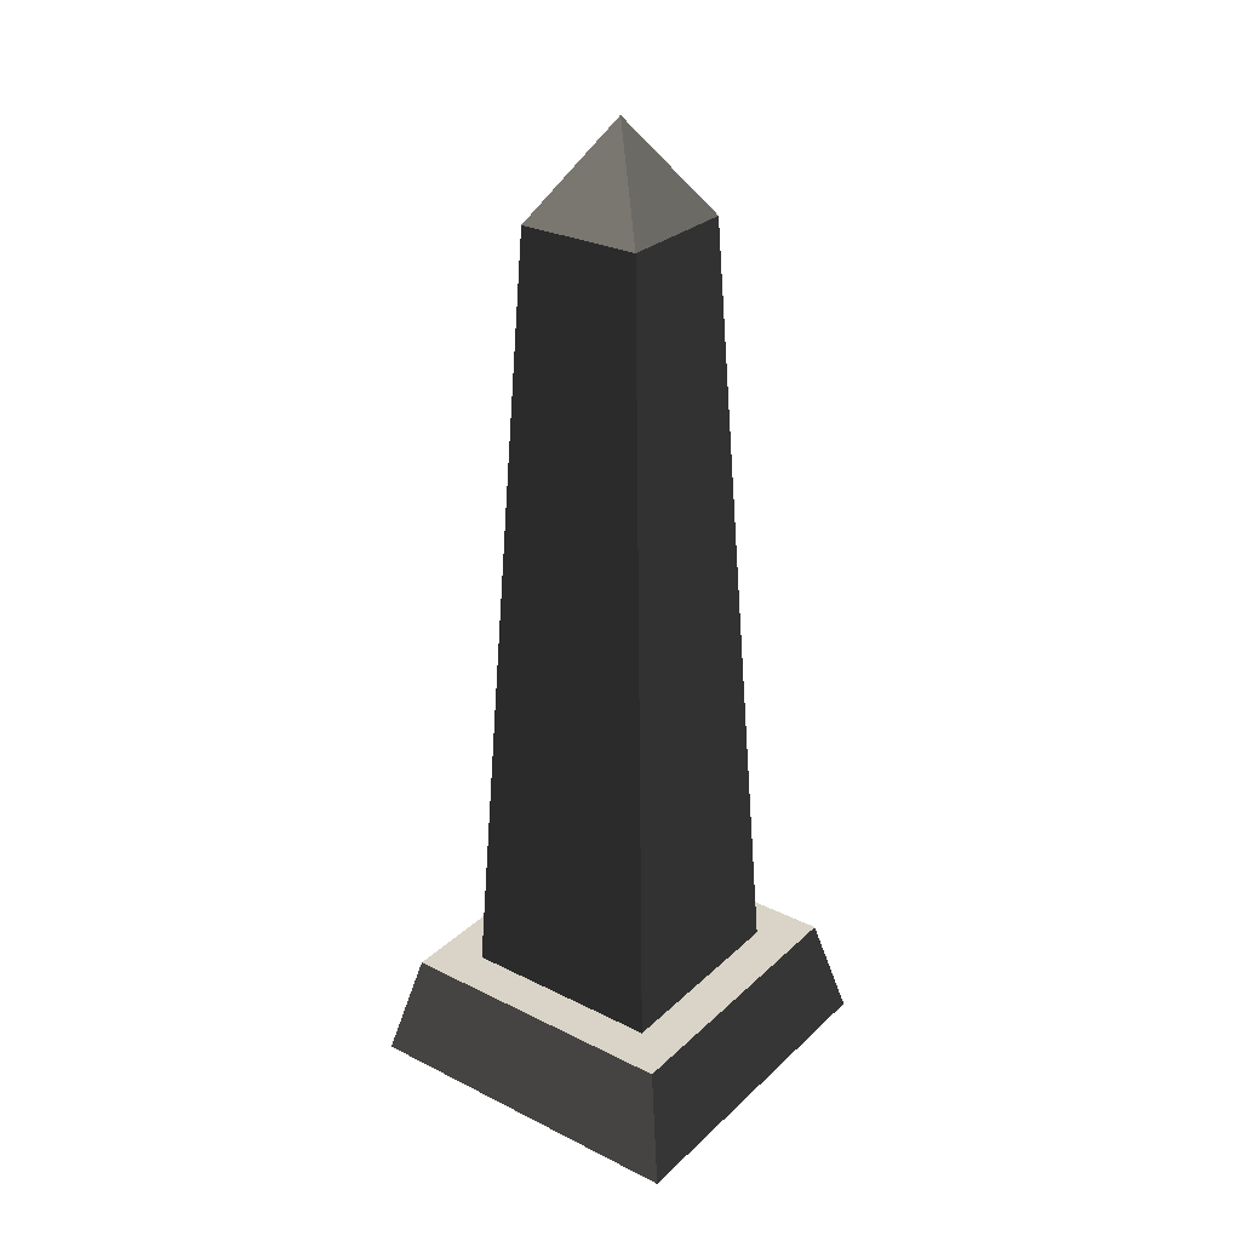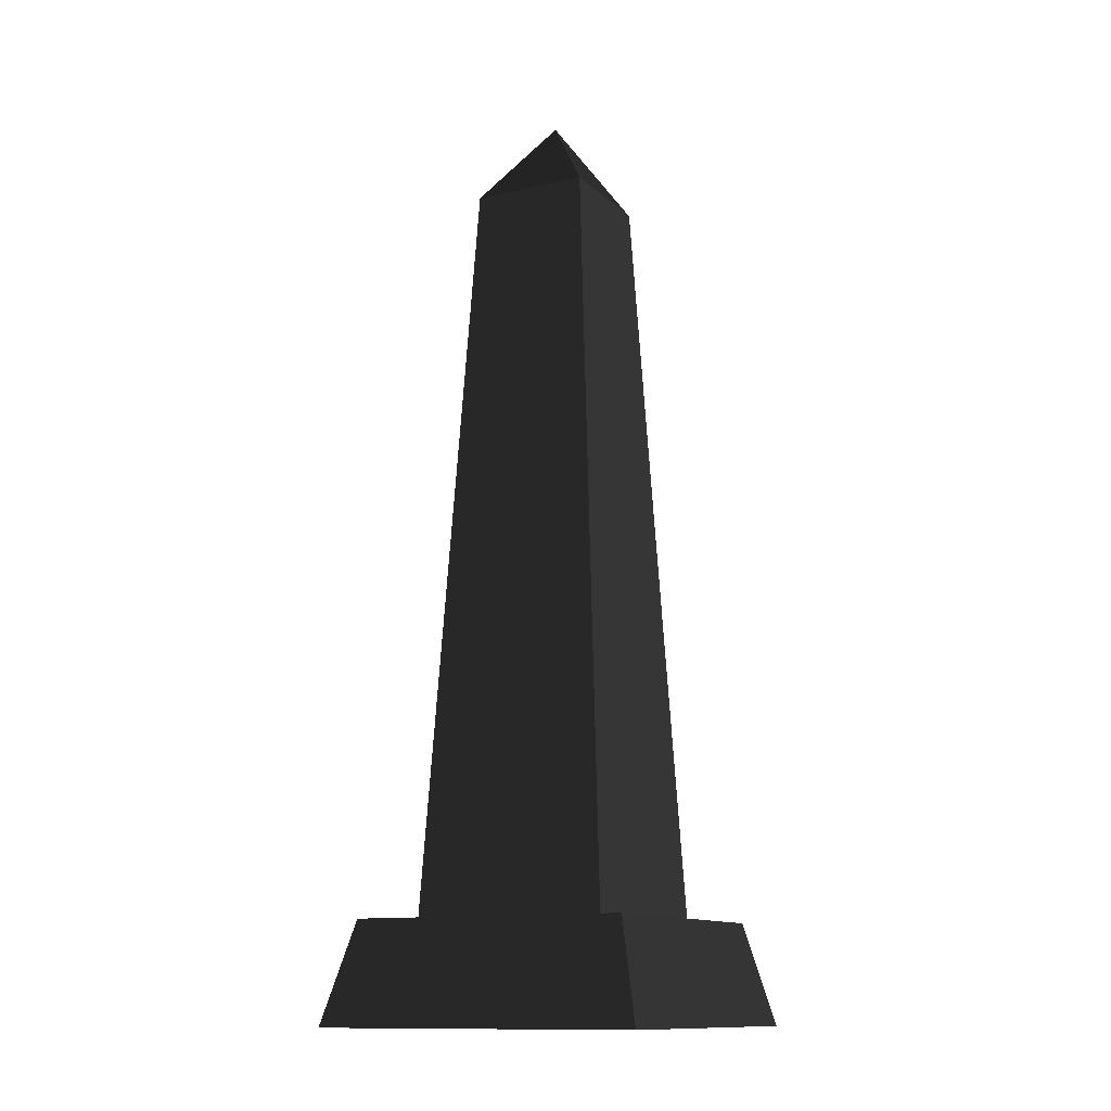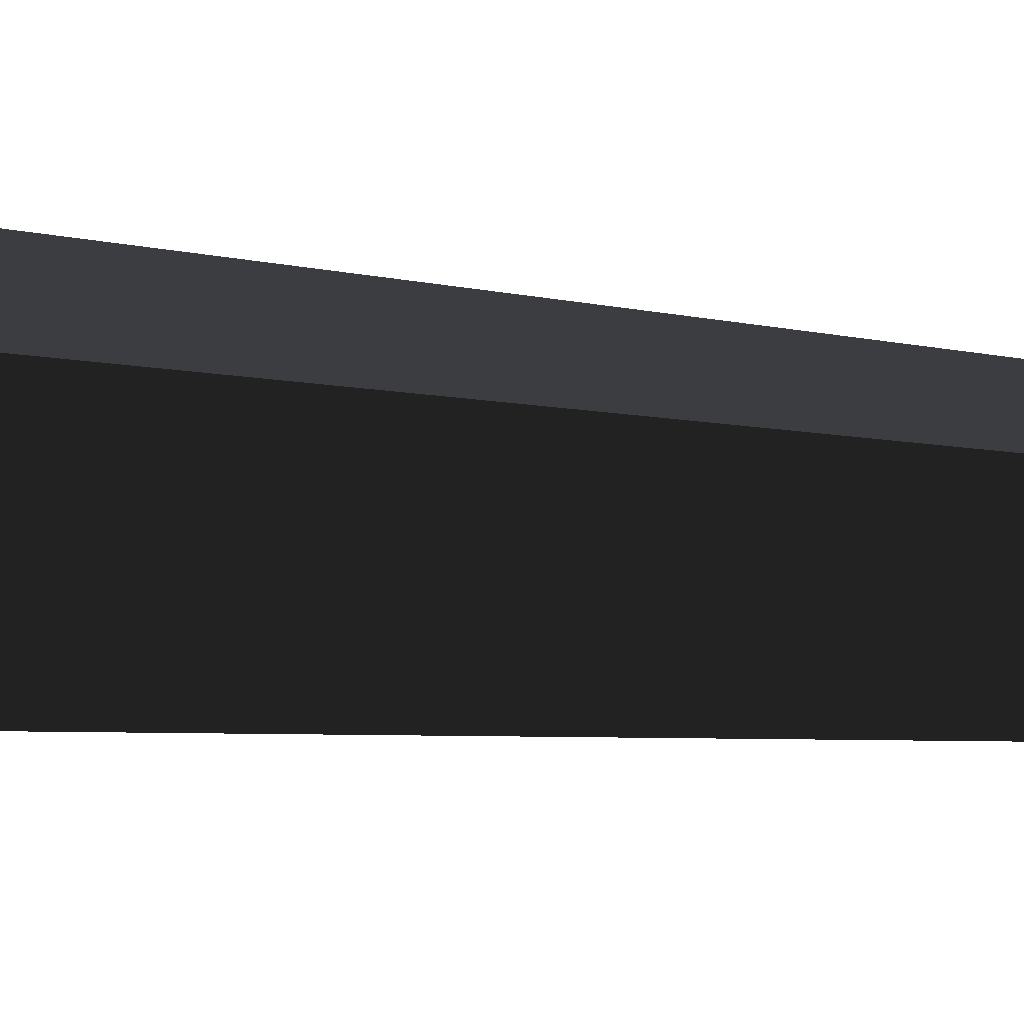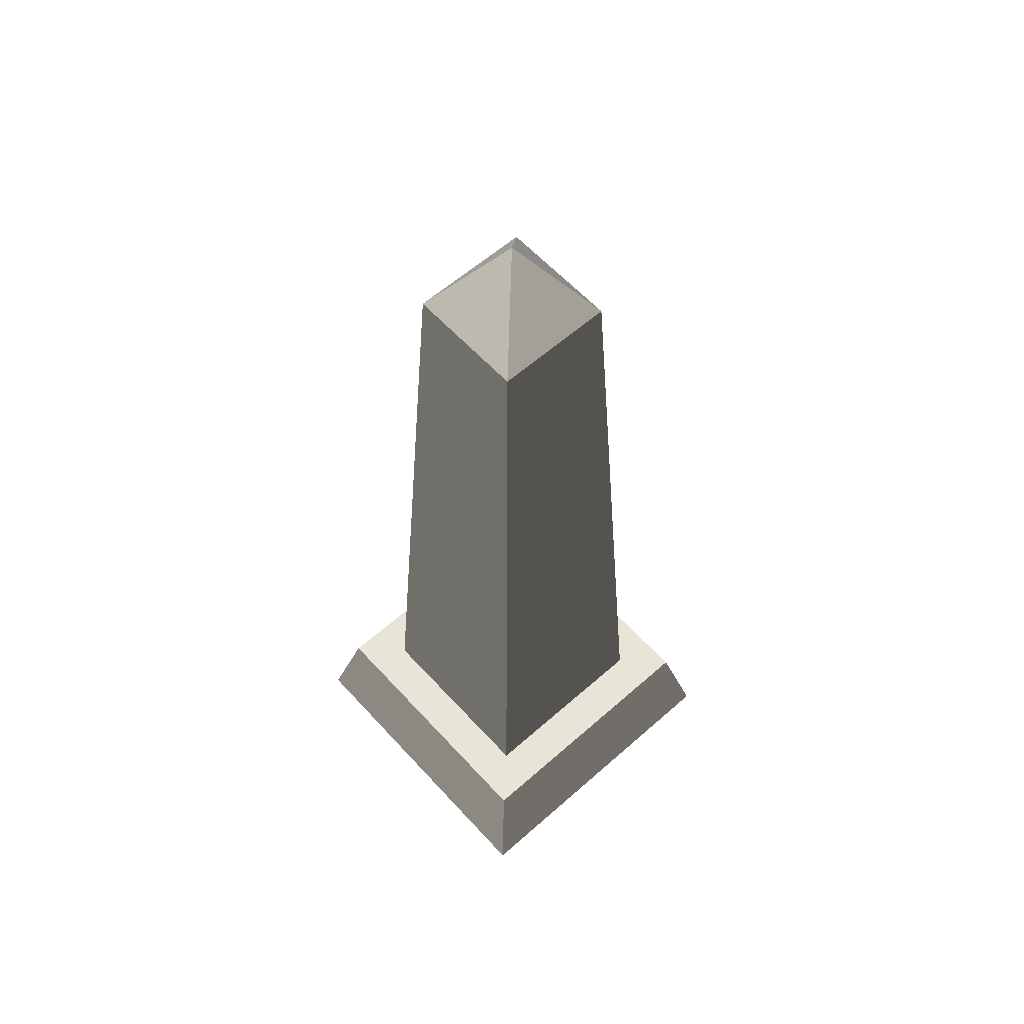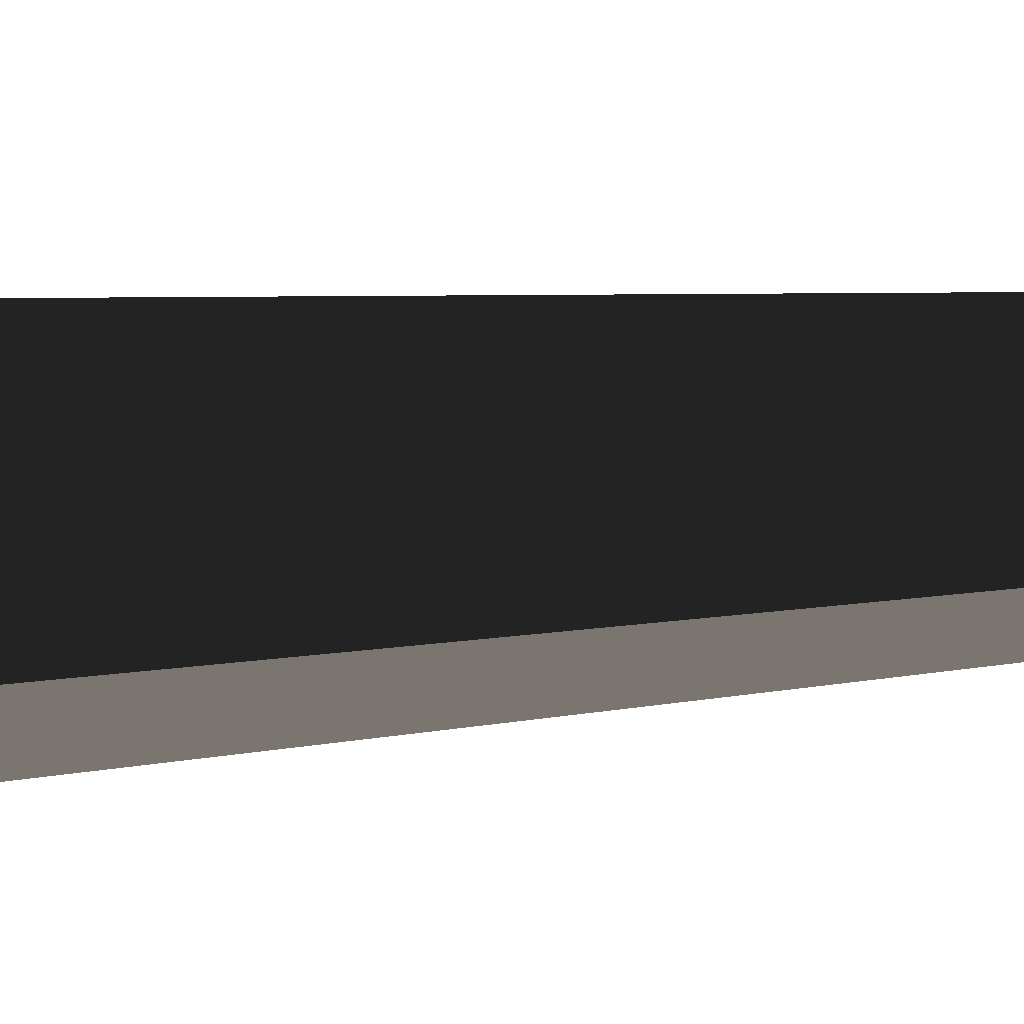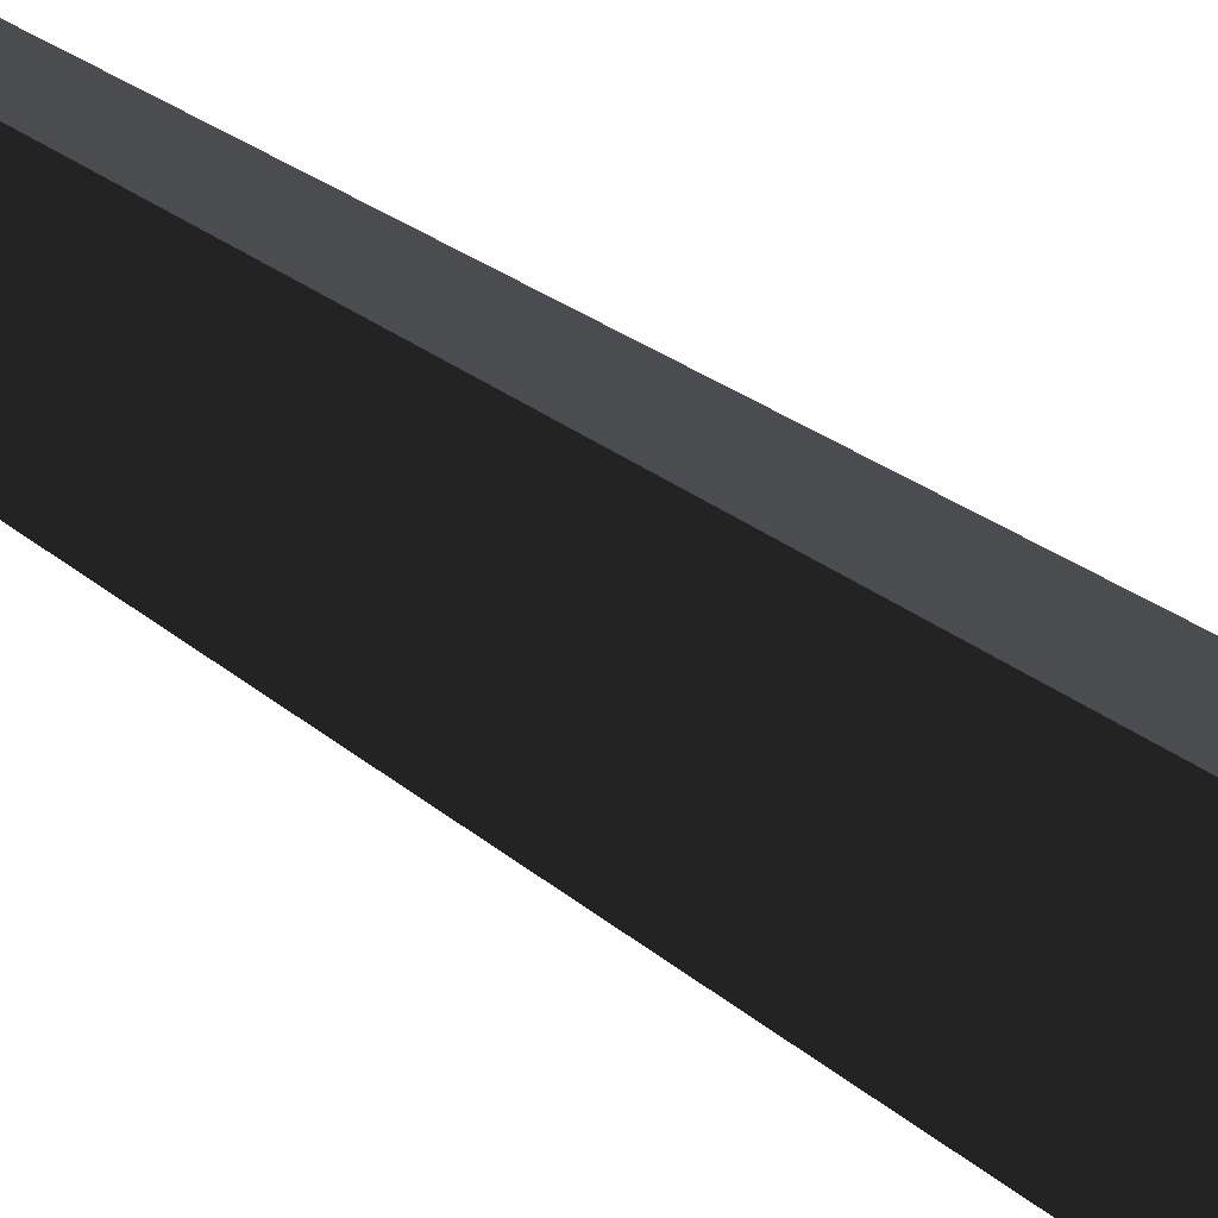
<metadata>
{"format":"obj","ext":"obj","renderer":"f3d","projection":"perspective","resolution":1024,"background":"white","views":[{"elev":28.7,"azim":126.6,"up":"+Y"},{"elev":-12.7,"azim":-62.3,"up":"+Y"},{"elev":19.3,"azim":101.9,"up":"+Z"},{"elev":60.0,"azim":137.9,"up":"+Y"},{"elev":-15.3,"azim":103.3,"up":"+Z"},{"elev":-70.0,"azim":-121.7,"up":"+Z"}]}
</metadata>
<code>
g stone_obelisk
v -0.6671 0.6881 -0.6671
v 0.6671 0.6881 -0.6671
v -0.4003 5.784 -0.4003
v 0.4003 5.784 -0.4003
v 0.6671 0.6881 0.6671
v -0.6671 0.6881 0.6671
v 0.4003 5.784 0.4003
v -0.4003 5.784 0.4003
v -1.121 0 1.121
v -1.121 0 -1.121
v -0.9524 0.6881 0.9524
v -0.9524 0.6881 -0.9524
v 0 6.39 7.219e-15
v 1.121 0 1.121
v 0.9524 0.6881 0.9524
v 1.121 0 -1.121
v 0.9524 0.6881 -0.9524
f 2 1 3
f 3 4 2
f 6 5 7
f 7 8 6
f 10 9 11
f 11 12 10
f 7 5 2
f 2 4 7
f 4 3 13
f 9 14 15
f 15 11 9
f 16 10 12
f 12 17 16
f 15 14 16
f 16 17 15
f 1 6 8
f 8 3 1
f 8 13 3
f 9 10 16
f 16 14 9
f 13 7 4
f 8 7 13
f 6 12 11
f 11 15 6
f 15 5 6
f 15 2 5
f 12 6 1
f 1 17 12
f 1 2 17
f 2 15 17

</code>
